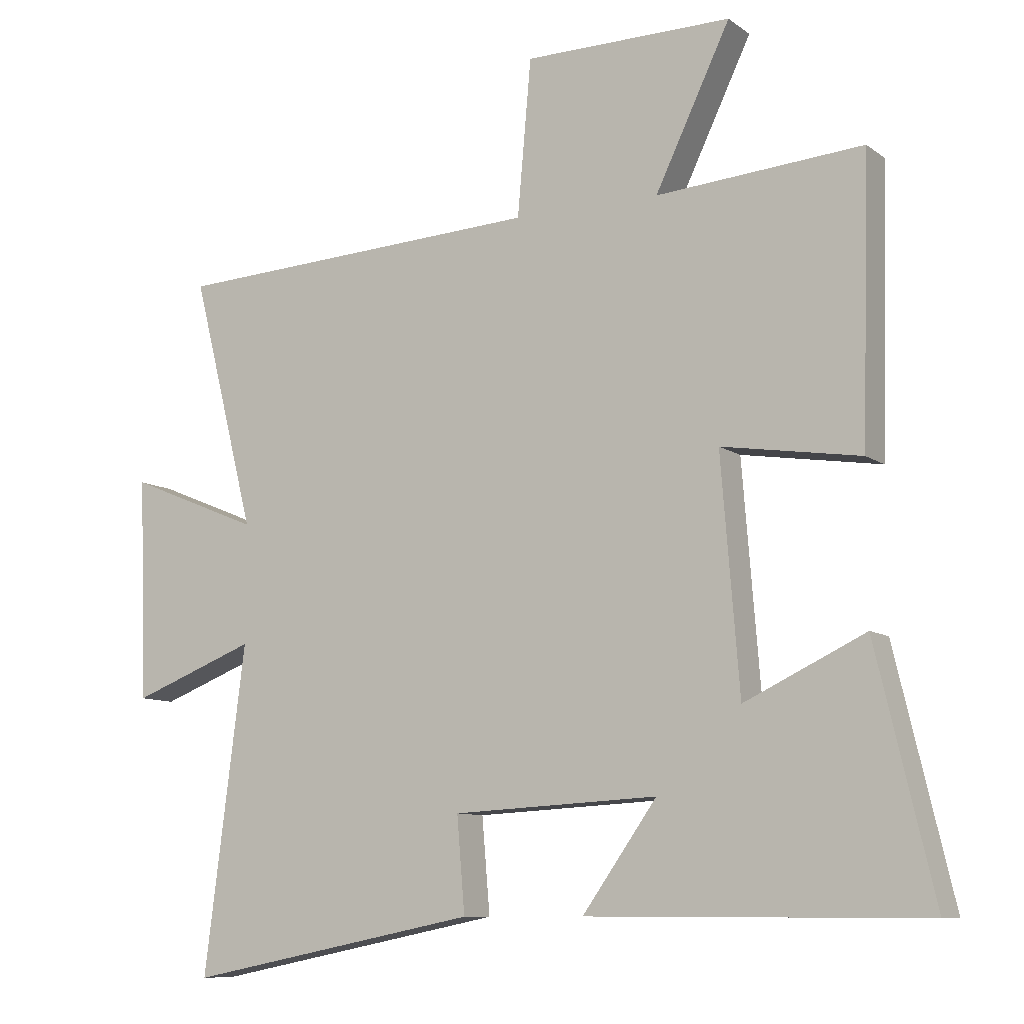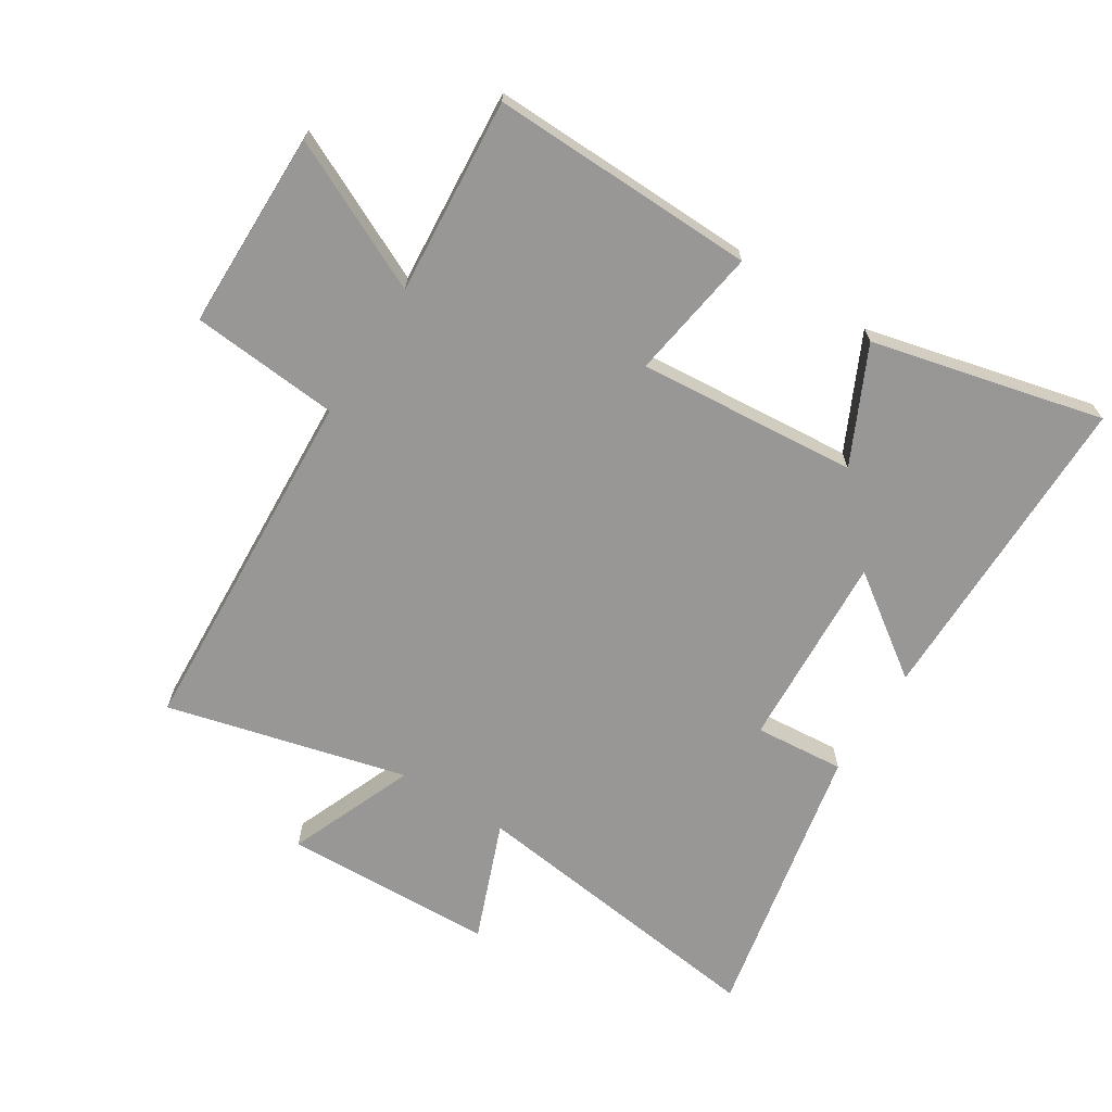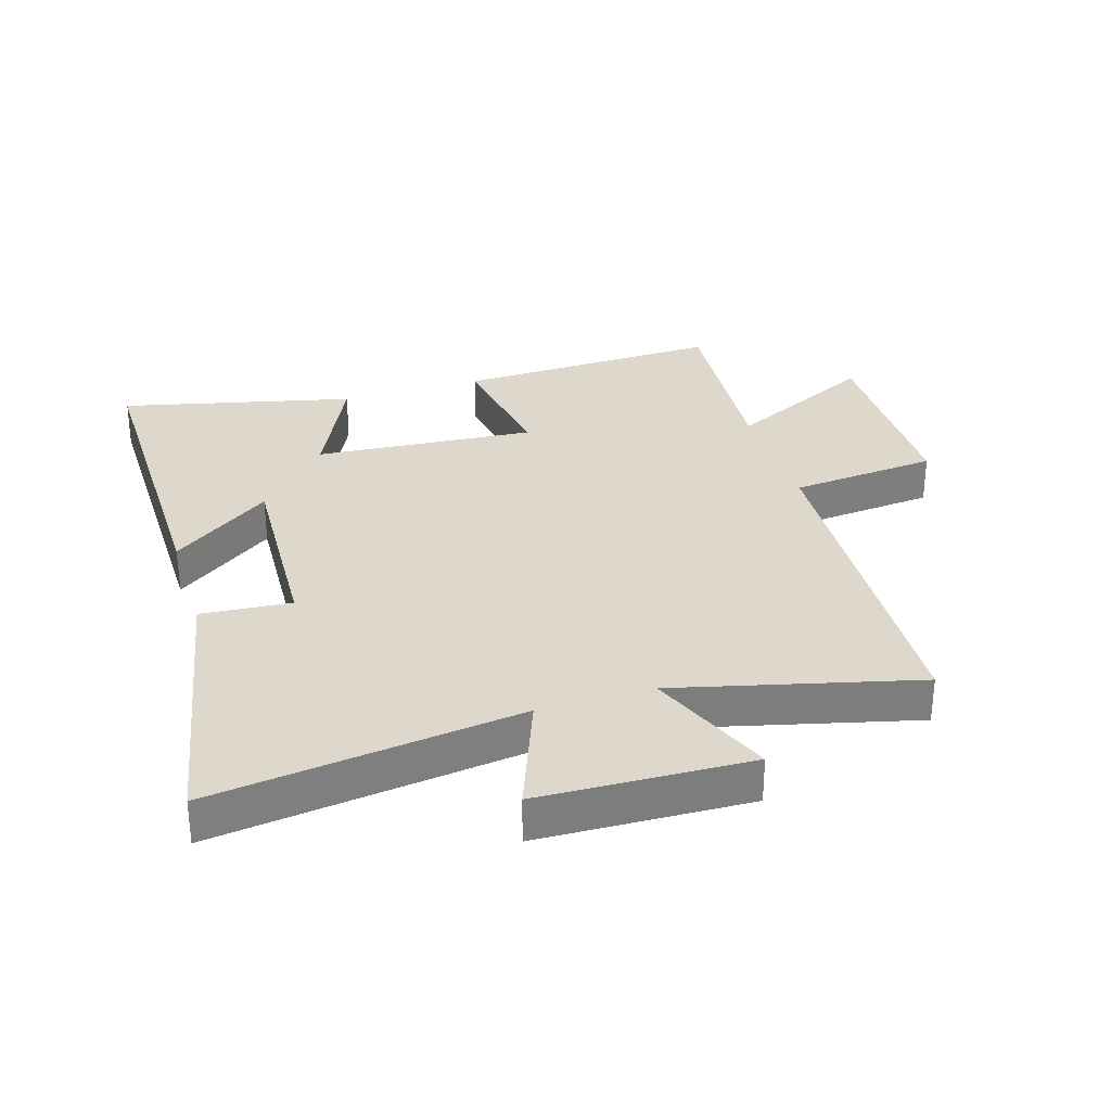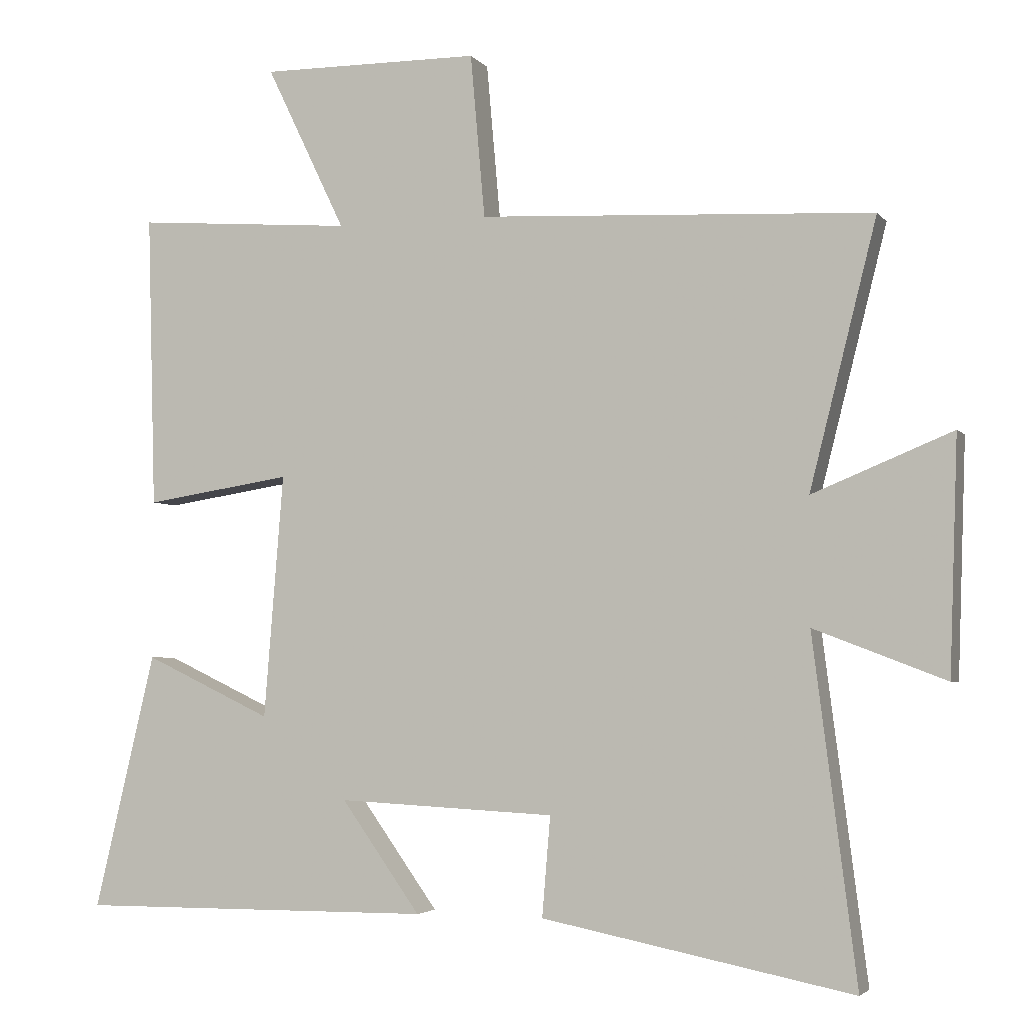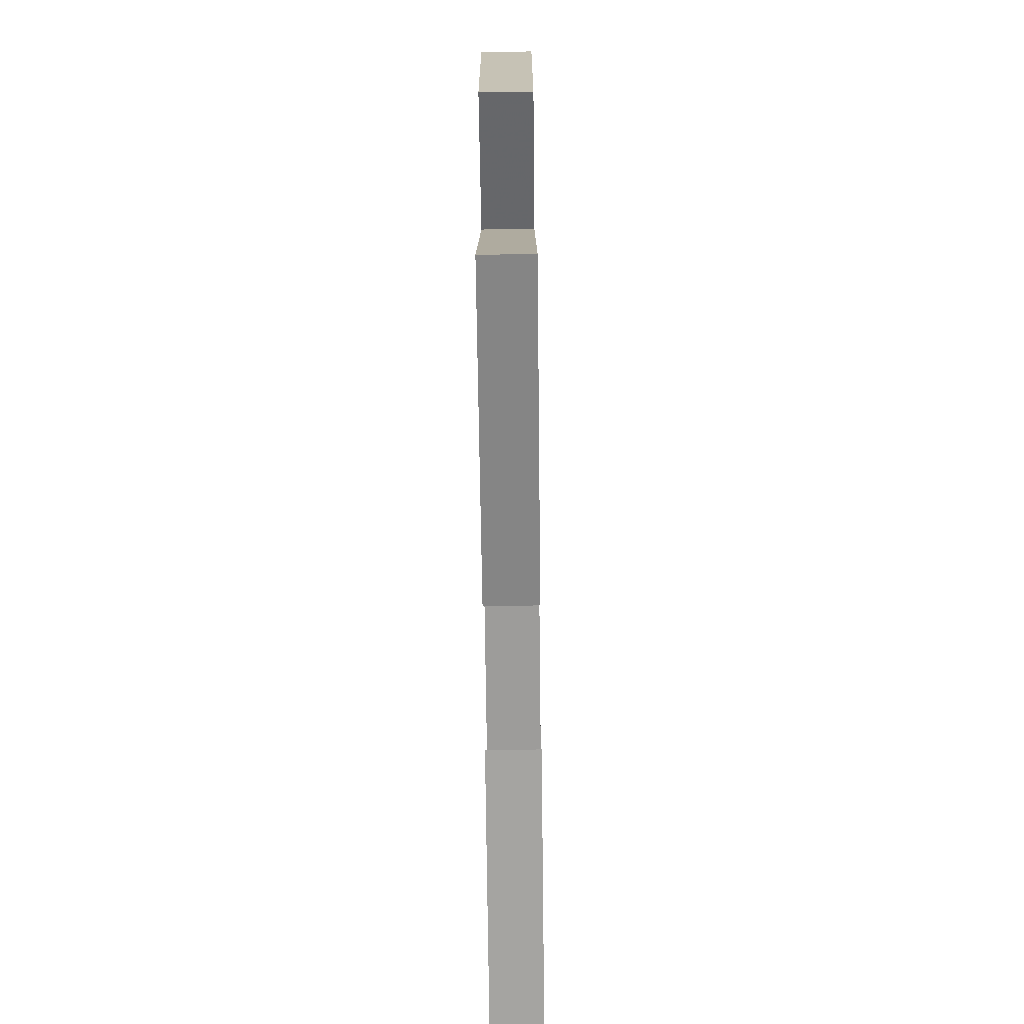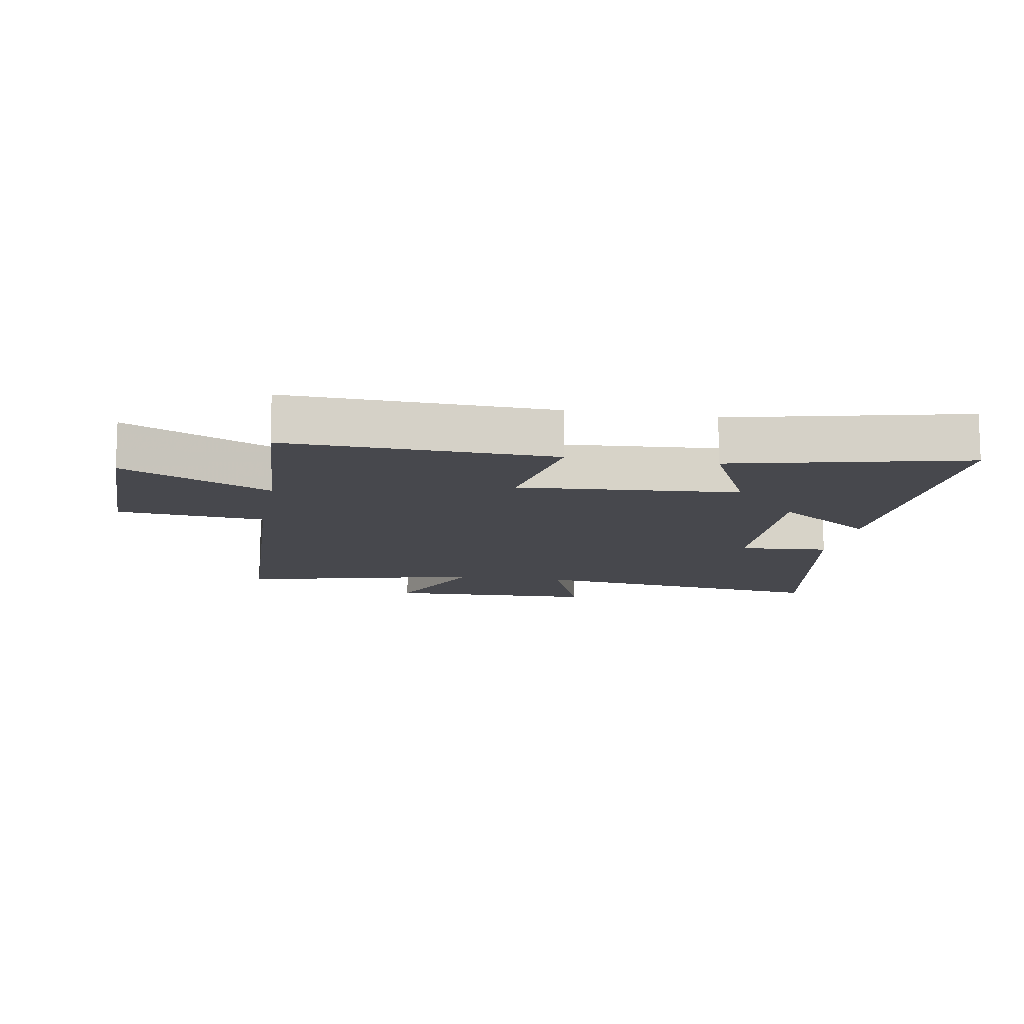
<metadata>
{"format":"obj","ext":"obj","renderer":"f3d","projection":"perspective","resolution":1024,"background":"white","views":[{"elev":-9.4,"azim":29.8,"up":"+Z"},{"elev":-68.2,"azim":57.9,"up":"+Y"},{"elev":31.2,"azim":-107.3,"up":"+Y"},{"elev":-3.7,"azim":-160.8,"up":"+Z"},{"elev":-73.0,"azim":-89.3,"up":"+Z"},{"elev":-11.9,"azim":79.7,"up":"+Y"}]}
</metadata>
<code>
v -0.597 0.07 0.471
v -0.027 0.07 0.5
v -0.006 0.07 0.737
v 0.312 0.07 0.739
v 0.197 0.07 0.5
v 0.512 0.07 0.524
v 0.5 0.07 0.099
v 0.288 0.07 0.132
v 0.316 0.07 -0.22
v 0.5 0.07 -0.133
v 0.588 0.07 -0.503
v 0.074 0.07 -0.5
v 0.188 0.07 -0.34
v -0.126 0.07 -0.356
v -0.114 0.07 -0.5
v -0.563 0.07 -0.589
v -0.5 0.07 -0.095
v -0.69 0.07 -0.168
v -0.702 0.07 0.17
v -0.5 0.07 0.087
v -0.597 0 0.471
v -0.027 0 0.5
v -0.006 0 0.737
v 0.312 0 0.739
v 0.197 0 0.5
v 0.512 0 0.524
v 0.5 0 0.099
v 0.288 0 0.132
v 0.316 0 -0.22
v 0.5 0 -0.133
v 0.588 0 -0.503
v 0.074 0 -0.5
v 0.188 0 -0.34
v -0.126 0 -0.356
v -0.114 0 -0.5
v -0.563 0 -0.589
v -0.5 0 -0.095
v -0.69 0 -0.168
v -0.702 0 0.17
v -0.5 0 0.087
f 17 18 19 20
f 14 15 16 17
f 13 14 17 20
f 11 12 13
f 10 11 13
f 9 10 13
f 20 1 2
f 13 20 2
f 9 13 2
f 8 9 2
f 5 6 7 8
f 2 3 4 5
f 2 5 8
f 40 39 38 37
f 37 36 35 34
f 40 37 34 33
f 33 32 31
f 33 31 30
f 33 30 29
f 22 21 40
f 22 40 33
f 22 33 29
f 22 29 28
f 28 27 26 25
f 25 24 23 22
f 28 25 22
f 1 21 22 2
f 2 22 23 3
f 3 23 24 4
f 4 24 25 5
f 5 25 26 6
f 6 26 27 7
f 7 27 28 8
f 8 28 29 9
f 9 29 30 10
f 10 30 31 11
f 11 31 32 12
f 12 32 33 13
f 13 33 34 14
f 14 34 35 15
f 15 35 36 16
f 16 36 37 17
f 17 37 38 18
f 18 38 39 19
f 19 39 40 20
f 20 40 21 1

</code>
